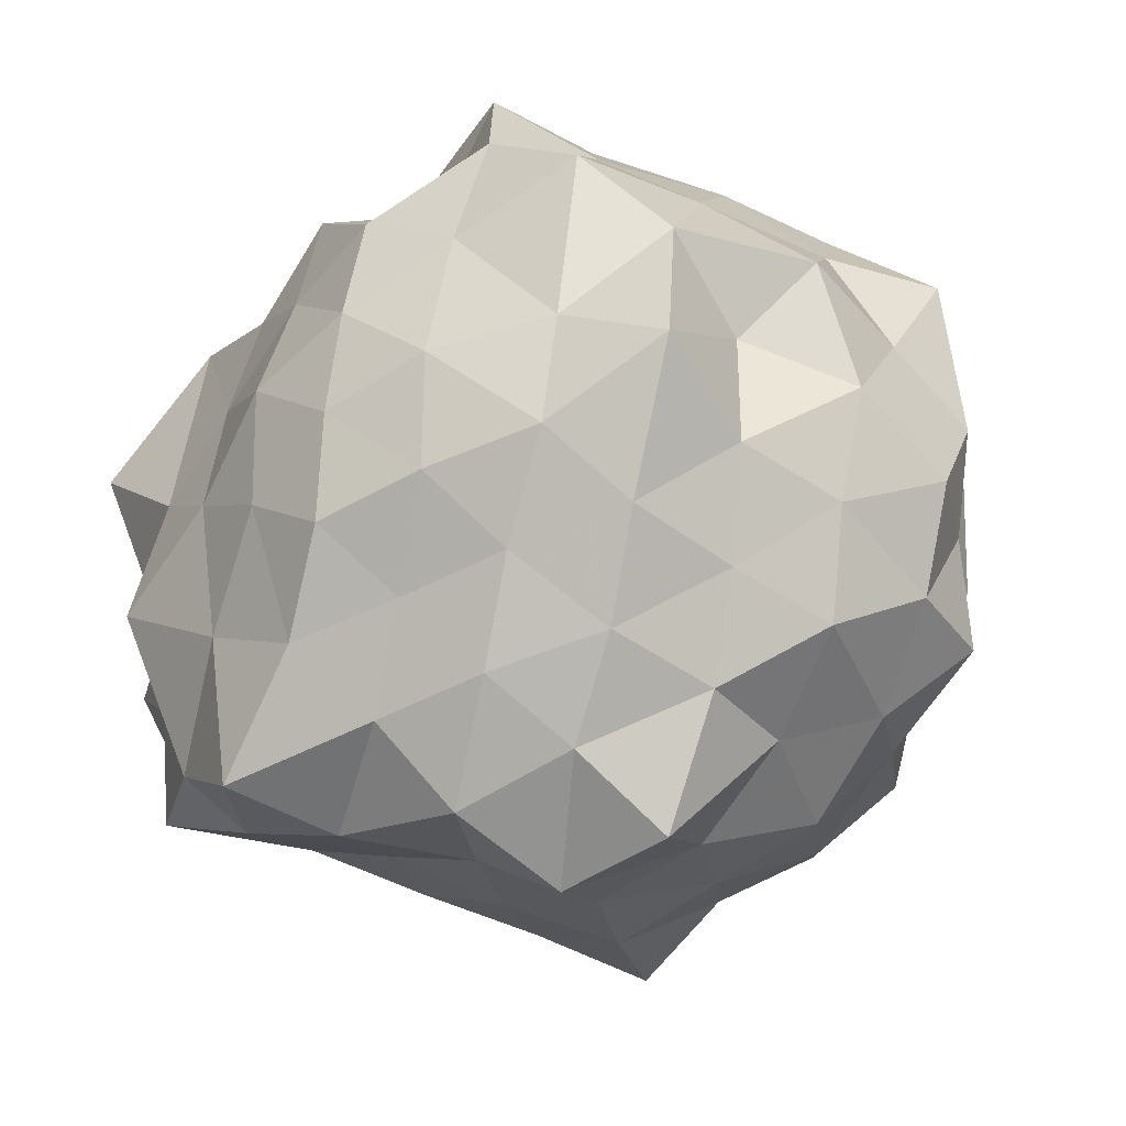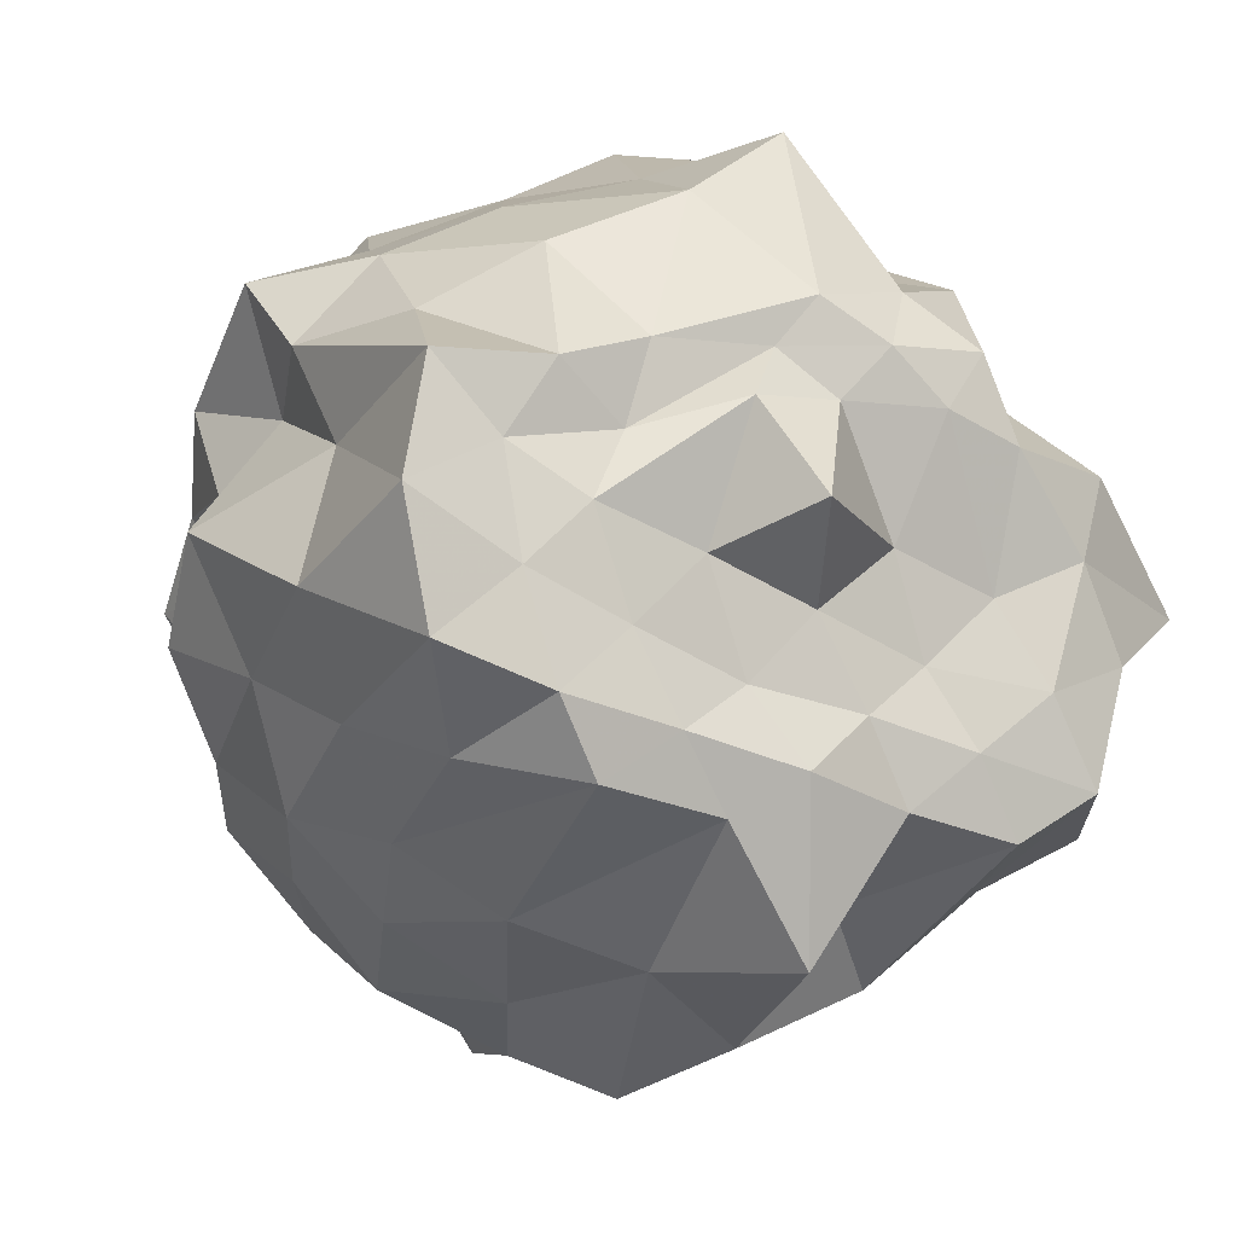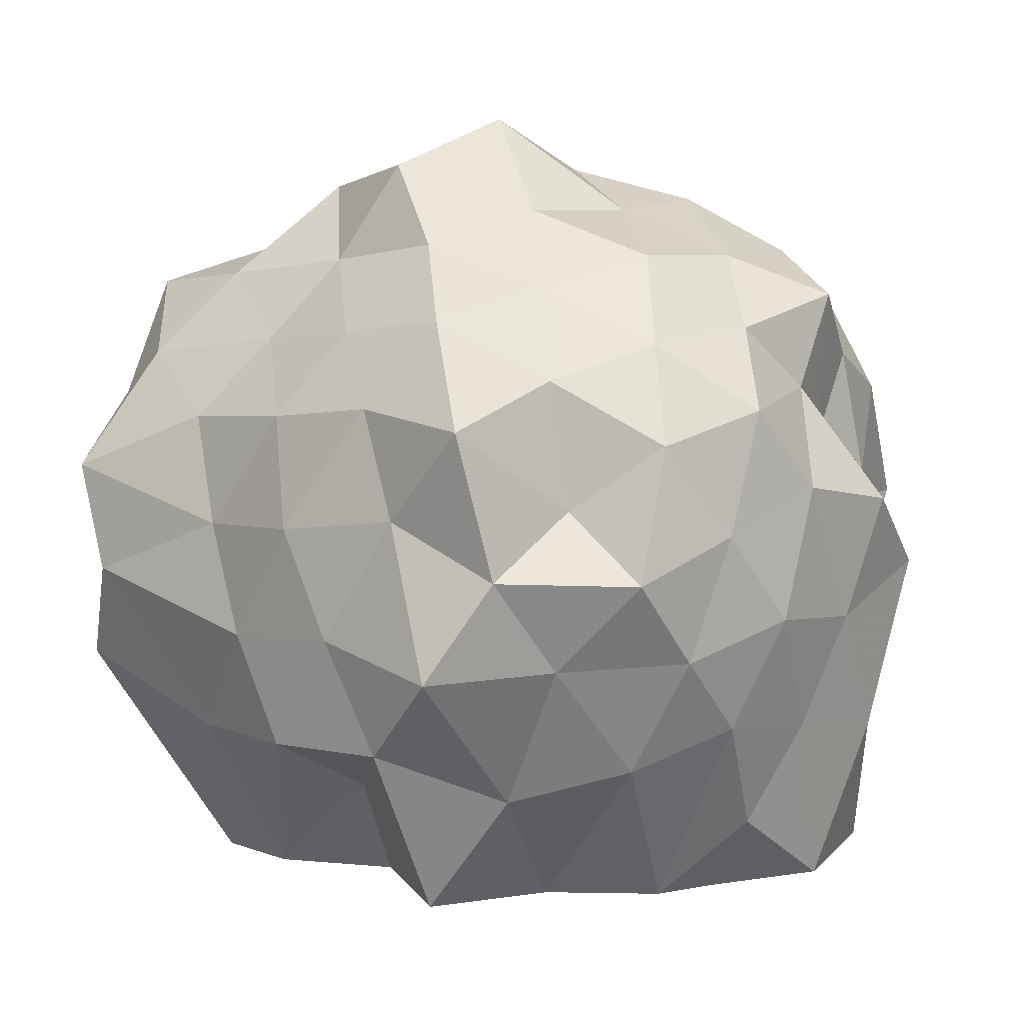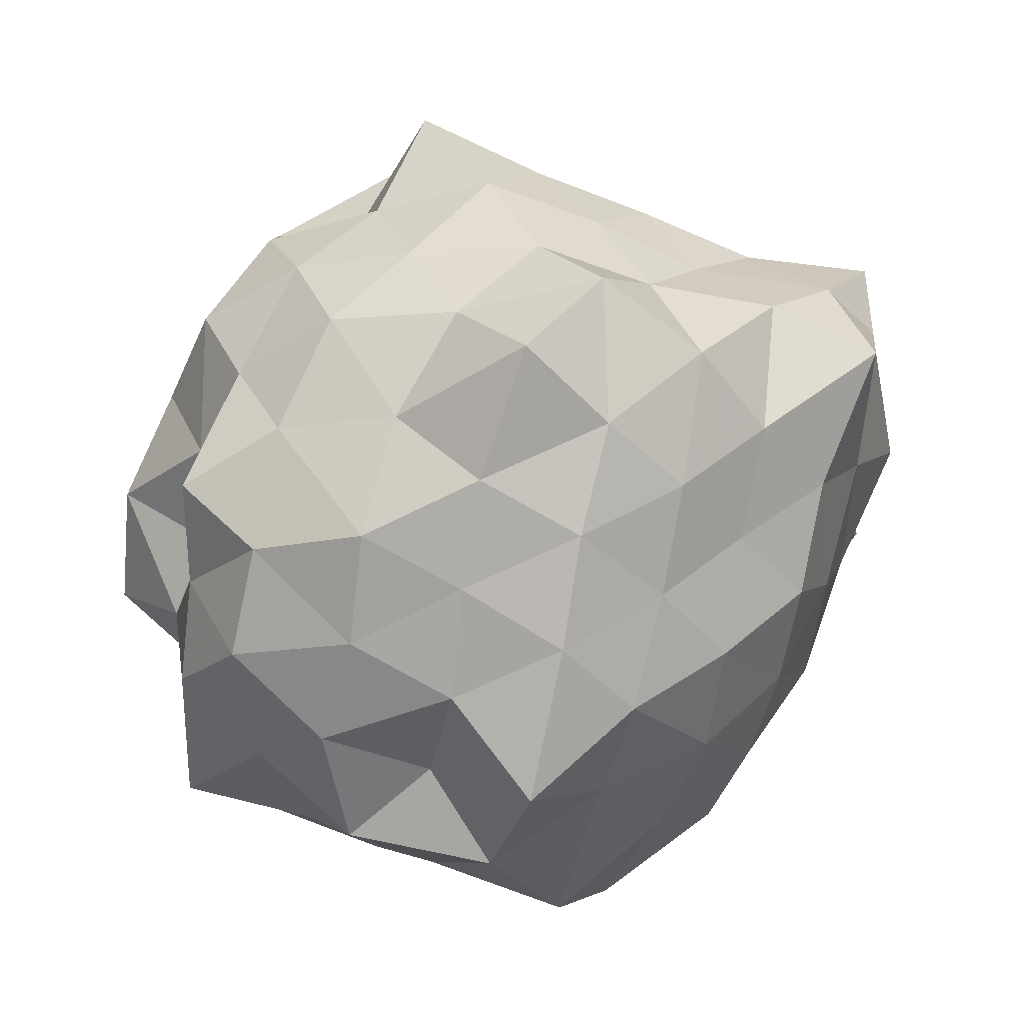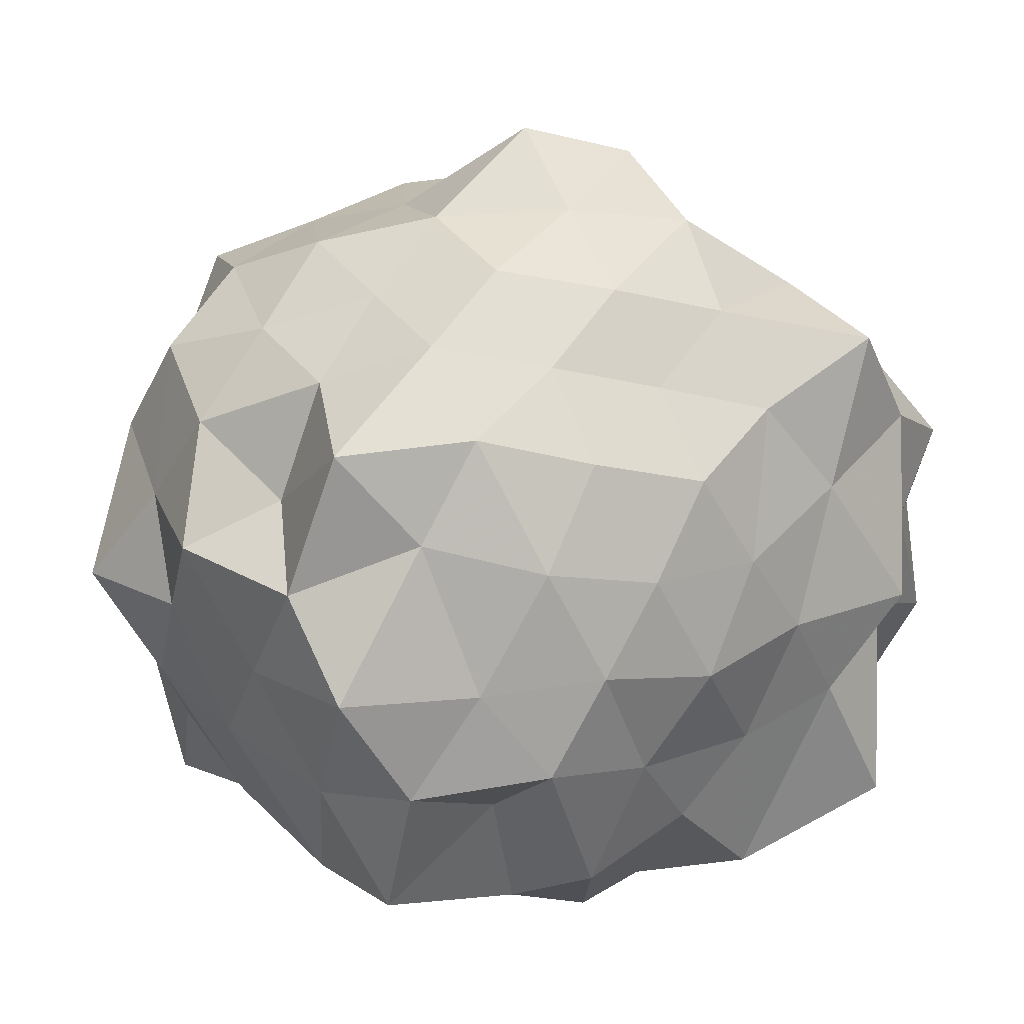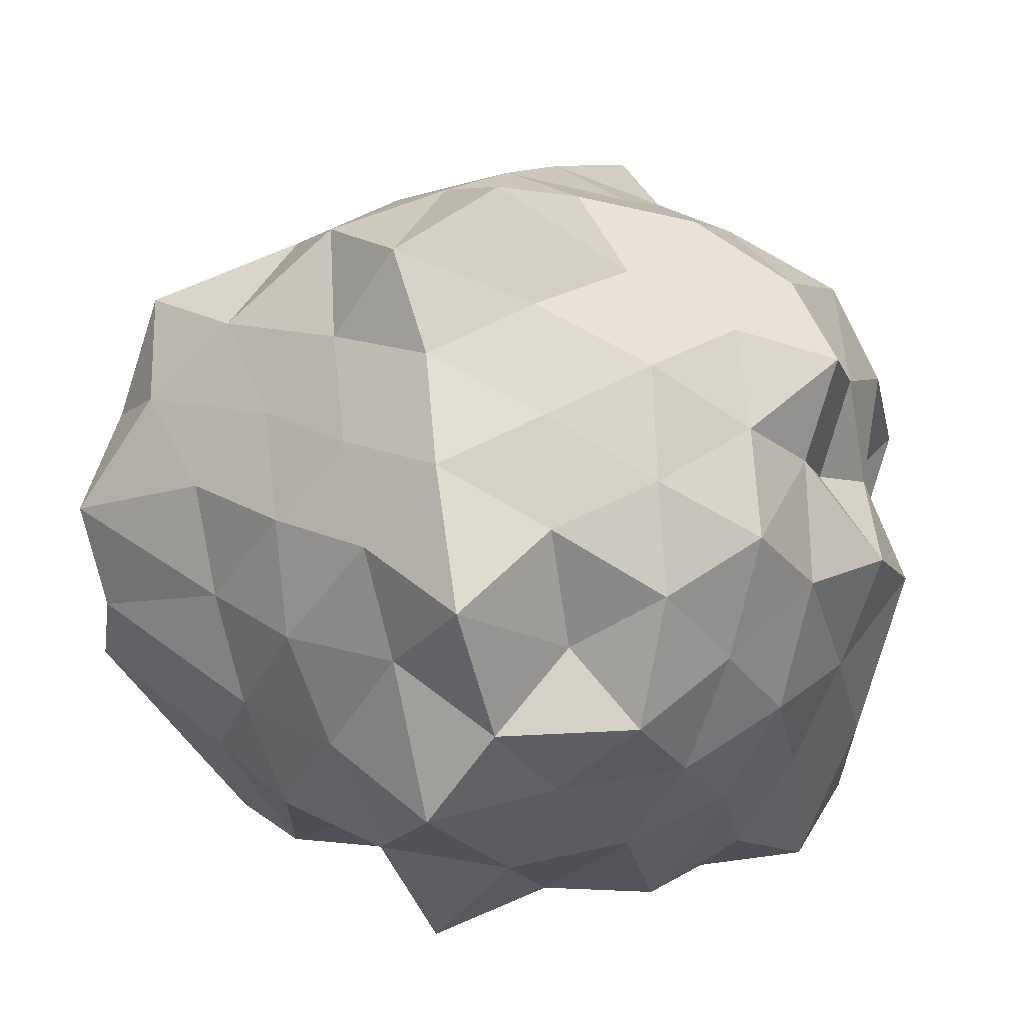
<metadata>
{"format":"obj","ext":"obj","renderer":"f3d","projection":"perspective","resolution":1024,"background":"white","views":[{"elev":34.4,"azim":-14.1,"up":"+Y"},{"elev":-13.2,"azim":149.8,"up":"+Y"},{"elev":19.9,"azim":13.1,"up":"+Z"},{"elev":69.3,"azim":170.8,"up":"+Z"},{"elev":24.1,"azim":-160.2,"up":"+Z"},{"elev":42.6,"azim":12.9,"up":"+Z"}]}
</metadata>
<code>
v -2.47 -0.3447 0.5252
v -2.288 -0.3301 -1.673
v -1.604 -0.2973 -0.3139
v -1.563 -0.115 -0.1228
v -1.652 0.1321 -0.01543
v -1.84 0.3534 -0.1202
v -2.098 0.4341 -0.267
v -2.327 0.6158 -0.04415
v -2.62 0.4264 -0.03402
v -2.881 0.2975 -0.1112
v -3.116 0.1441 -0.1843
v -3.21 -0.09966 -0.06984
v -3.398 -0.3933 0.04267
v -3.338 -0.6462 -0.08255
v -3.166 -0.827 -0.195
v -2.903 -0.9722 -0.1307
v -2.635 -1.096 -0.05438
v -2.353 -1.295 -0.03144
v -2.116 -1.105 -0.2777
v -1.89 -1.044 -0.1121
v -1.693 -0.8227 -0.07513
v -1.633 -0.4684 -0.1156
v -1.494 -0.1476 -0.4418
v -1.5 0.0929 -0.2714
v -1.667 0.2934 -0.3724
v -1.869 0.5413 -0.3886
v -2.215 0.669 -0.4077
v -2.524 0.5557 -0.2753
v -2.818 0.4599 -0.3492
v -3.048 0.2981 -0.4048
v -3.228 0.05572 -0.4255
v -3.357 -0.2272 -0.3142
v -3.462 -0.5634 -0.2291
v -3.507 -0.8105 -0.3602
v -3.085 -0.9736 -0.4346
v -2.838 -1.139 -0.3712
v -2.532 -1.234 -0.2929
v -2.252 -1.335 -0.392
v -1.913 -1.209 -0.4179
v -1.732 -0.9748 -0.3582
v -1.564 -0.7171 -0.3037
v -1.405 -0.4917 -0.3972
v -1.571 -0.004664 -0.6038
v -1.456 0.2804 -0.6412
v -1.763 0.4159 -0.622
v -2.067 0.572 -0.6898
v -2.385 0.7617 -0.6401
v -2.682 0.5757 -0.6519
v -2.96 0.4276 -0.6259
v -3.167 0.2063 -0.6881
v -3.321 -0.07331 -0.649
v -3.53 -0.381 -0.6672
v -3.471 -0.5968 -0.5357
v -3.43 -0.8914 -0.6202
v -2.986 -1.099 -0.6879
v -2.702 -1.255 -0.6144
v -2.401 -1.442 -0.6284
v -2.115 -1.25 -0.6458
v -1.809 -1.096 -0.656
v -1.602 -0.8801 -0.6061
v -1.475 -0.6076 -0.6899
v -1.342 -0.2944 -0.6378
v -1.494 0.09452 -0.8139
v -1.664 0.308 -0.8817
v -1.925 0.4444 -0.9476
v -2.23 0.5428 -1.025
v -2.534 0.6761 -0.9186
v -2.85 0.518 -0.8776
v -3.024 0.2904 -0.9345
v -3.209 -0.01101 -0.9661
v -3.382 -0.2236 -0.8969
v -3.43 -0.558 -0.7941
v -3.493 -0.8132 -0.8965
v -3.114 -0.9787 -1.006
v -2.852 -1.207 -0.9323
v -2.554 -1.345 -0.8746
v -2.244 -1.214 -1.029
v -1.947 -1.118 -0.9566
v -1.716 -0.9655 -0.8805
v -1.563 -0.7413 -0.9496
v -1.415 -0.4912 -1.047
v -1.524 -0.1622 -0.9836
v -1.632 0.1119 -1.119
v -1.873 0.2676 -1.238
v -2.162 0.4003 -1.342
v -2.438 0.6051 -1.286
v -2.647 0.389 -1.065
v -2.895 0.3246 -1.273
v -3.08 0.1208 -1.157
v -3.194 -0.09601 -1.396
v -3.499 -0.3555 -1.25
v -3.224 -0.5263 -1.413
v -3.122 -0.8206 -1.437
v -2.931 -0.9419 -1.404
v -2.667 -1.057 -1.098
v -2.443 -1.236 -1.335
v -2.202 -0.9506 -1.412
v -1.907 -0.9053 -1.404
v -1.687 -0.84 -1.199
v -1.526 -0.6563 -1.42
v -1.451 -0.3584 -1.44
v -1.519 -0.06774 -1.406
v -1.589 -0.295 0.09063
v -1.745 -0.07639 0.1455
v -1.948 0.1865 0.08829
v -2.174 0.3466 0.02821
v -2.457 0.3037 0.145
v -2.729 0.1816 0.08069
v -2.963 0.03761 0.00586
v -3.056 -0.1937 0.1422
v -3.147 -0.5336 0.116
v -2.994 -0.7233 -0.001473
v -2.746 -0.8655 0.07218
v -2.478 -0.9835 0.1504
v -2.184 -1.016 0.02524
v -1.954 -0.8533 0.08706
v -1.767 -0.5875 0.06853
v -1.85 -0.367 0.198
v -2.015 -0.02542 0.2624
v -2.235 0.1251 0.1922
v -2.54 0.06471 0.2745
v -2.817 -0.04709 0.2187
v -2.913 -0.3471 0.3225
v -2.837 -0.6106 0.1904
v -2.565 -0.7239 0.2742
v -2.248 -0.7971 0.1983
v -2.019 -0.6161 0.2504
v -2.141 -0.3104 0.2918
v -2.317 -0.09214 0.3424
v -2.648 -0.1775 0.3708
v -2.694 -0.5343 0.4327
v -2.331 -0.5469 0.3347
v -1.793 -0.05082 -1.442
v -2.013 0.02615 -1.434
v -2.378 0.1575 -1.506
v -2.641 0.2285 -1.434
v -2.802 0.1009 -1.502
v -2.893 -0.09739 -1.5
v -3.097 -0.3129 -1.449
v -2.993 -0.6167 -1.461
v -2.811 -0.7624 -1.44
v -2.643 -0.9002 -1.415
v -2.366 -0.8467 -1.467
v -2.073 -0.7884 -1.456
v -1.792 -0.7395 -1.45
v -1.719 -0.4906 -1.435
v -1.687 -0.2304 -1.409
v -1.966 -0.1713 -1.408
v -2.287 0.03809 -1.473
v -2.542 0.0655 -1.533
v -2.688 -0.04908 -1.526
v -2.873 -0.4164 -1.419
v -2.698 -0.5814 -1.407
v -2.531 -0.7095 -1.437
v -2.249 -0.6699 -1.416
v -1.966 -0.5846 -1.44
v -1.871 -0.3406 -1.445
v -2.203 -0.09342 -1.529
v -2.431 -0.06265 -1.498
v -2.604 -0.3432 -1.436
v -2.405 -0.5014 -1.441
v -2.144 -0.4129 -1.434
f 3 23 4
f 4 23 24
f 4 24 5
f 5 24 25
f 5 25 6
f 6 25 26
f 6 26 7
f 7 26 27
f 7 27 8
f 8 27 28
f 8 28 9
f 9 28 29
f 9 29 10
f 10 29 30
f 10 30 11
f 11 30 31
f 11 31 12
f 12 31 32
f 12 32 13
f 13 32 33
f 13 33 14
f 14 33 34
f 14 34 15
f 15 34 35
f 15 35 16
f 16 35 36
f 16 36 17
f 17 36 37
f 17 37 18
f 18 37 38
f 18 38 19
f 19 38 39
f 19 39 20
f 20 39 40
f 20 40 21
f 21 40 41
f 21 41 22
f 22 41 42
f 22 42 3
f 3 42 23
f 23 43 24
f 24 43 44
f 24 44 25
f 25 44 45
f 25 45 26
f 26 45 46
f 26 46 27
f 27 46 47
f 27 47 28
f 28 47 48
f 28 48 29
f 29 48 49
f 29 49 30
f 30 49 50
f 30 50 31
f 31 50 51
f 31 51 32
f 32 51 52
f 32 52 33
f 33 52 53
f 33 53 34
f 34 53 54
f 34 54 35
f 35 54 55
f 35 55 36
f 36 55 56
f 36 56 37
f 37 56 57
f 37 57 38
f 38 57 58
f 38 58 39
f 39 58 59
f 39 59 40
f 40 59 60
f 40 60 41
f 41 60 61
f 41 61 42
f 42 61 62
f 42 62 23
f 23 62 43
f 43 63 44
f 44 63 64
f 44 64 45
f 45 64 65
f 45 65 46
f 46 65 66
f 46 66 47
f 47 66 67
f 47 67 48
f 48 67 68
f 48 68 49
f 49 68 69
f 49 69 50
f 50 69 70
f 50 70 51
f 51 70 71
f 51 71 52
f 52 71 72
f 52 72 53
f 53 72 73
f 53 73 54
f 54 73 74
f 54 74 55
f 55 74 75
f 55 75 56
f 56 75 76
f 56 76 57
f 57 76 77
f 57 77 58
f 58 77 78
f 58 78 59
f 59 78 79
f 59 79 60
f 60 79 80
f 60 80 61
f 61 80 81
f 61 81 62
f 62 81 82
f 62 82 43
f 43 82 63
f 63 83 64
f 64 83 84
f 64 84 65
f 65 84 85
f 65 85 66
f 66 85 86
f 66 86 67
f 67 86 87
f 67 87 68
f 68 87 88
f 68 88 69
f 69 88 89
f 69 89 70
f 70 89 90
f 70 90 71
f 71 90 91
f 71 91 72
f 72 91 92
f 72 92 73
f 73 92 93
f 73 93 74
f 74 93 94
f 74 94 75
f 75 94 95
f 75 95 76
f 76 95 96
f 76 96 77
f 77 96 97
f 77 97 78
f 78 97 98
f 78 98 79
f 79 98 99
f 79 99 80
f 80 99 100
f 80 100 81
f 81 100 101
f 81 101 82
f 82 101 102
f 82 102 63
f 63 102 83
f 103 104 118
f 104 119 118
f 104 105 119
f 105 120 119
f 105 106 120
f 106 107 120
f 107 121 120
f 107 108 121
f 108 122 121
f 108 109 122
f 109 110 122
f 110 123 122
f 110 111 123
f 111 124 123
f 111 112 124
f 112 113 124
f 113 125 124
f 113 114 125
f 114 126 125
f 114 115 126
f 115 116 126
f 116 127 126
f 116 117 127
f 117 118 127
f 117 103 118
f 118 119 128
f 119 129 128
f 119 120 129
f 120 121 129
f 121 130 129
f 121 122 130
f 122 123 130
f 123 131 130
f 123 124 131
f 124 125 131
f 125 132 131
f 125 126 132
f 126 127 132
f 127 128 132
f 127 118 128
f 133 148 134
f 134 148 149
f 134 149 135
f 135 149 150
f 135 150 136
f 136 150 137
f 137 150 151
f 137 151 138
f 138 151 152
f 138 152 139
f 139 152 140
f 140 152 153
f 140 153 141
f 141 153 154
f 141 154 142
f 142 154 143
f 143 154 155
f 143 155 144
f 144 155 156
f 144 156 145
f 145 156 146
f 146 156 157
f 146 157 147
f 147 157 148
f 147 148 133
f 148 158 149
f 149 158 159
f 149 159 150
f 150 159 151
f 151 159 160
f 151 160 152
f 152 160 153
f 153 160 161
f 153 161 154
f 154 161 155
f 155 161 162
f 155 162 156
f 156 162 157
f 157 162 158
f 157 158 148
f 3 4 103
f 103 4 104
f 4 5 104
f 104 5 105
f 5 6 105
f 105 6 106
f 6 7 106
f 7 8 106
f 106 8 107
f 8 9 107
f 107 9 108
f 9 10 108
f 108 10 109
f 10 11 109
f 11 12 109
f 109 12 110
f 12 13 110
f 110 13 111
f 13 14 111
f 111 14 112
f 14 15 112
f 15 16 112
f 112 16 113
f 16 17 113
f 113 17 114
f 17 18 114
f 114 18 115
f 18 19 115
f 19 20 115
f 115 20 116
f 20 21 116
f 116 21 117
f 21 22 117
f 117 22 103
f 22 3 103
f 83 133 84
f 84 133 134
f 84 134 85
f 85 134 135
f 85 135 86
f 86 135 136
f 86 136 87
f 87 136 88
f 88 136 137
f 88 137 89
f 89 137 138
f 89 138 90
f 90 138 139
f 90 139 91
f 91 139 92
f 92 139 140
f 92 140 93
f 93 140 141
f 93 141 94
f 94 141 142
f 94 142 95
f 95 142 96
f 96 142 143
f 96 143 97
f 97 143 144
f 97 144 98
f 98 144 145
f 98 145 99
f 99 145 100
f 100 145 146
f 100 146 101
f 101 146 147
f 101 147 102
f 102 147 133
f 102 133 83
f 128 129 1
f 129 130 1
f 130 131 1
f 131 132 1
f 132 128 1
f 159 158 2
f 160 159 2
f 161 160 2
f 162 161 2
f 158 162 2

</code>
